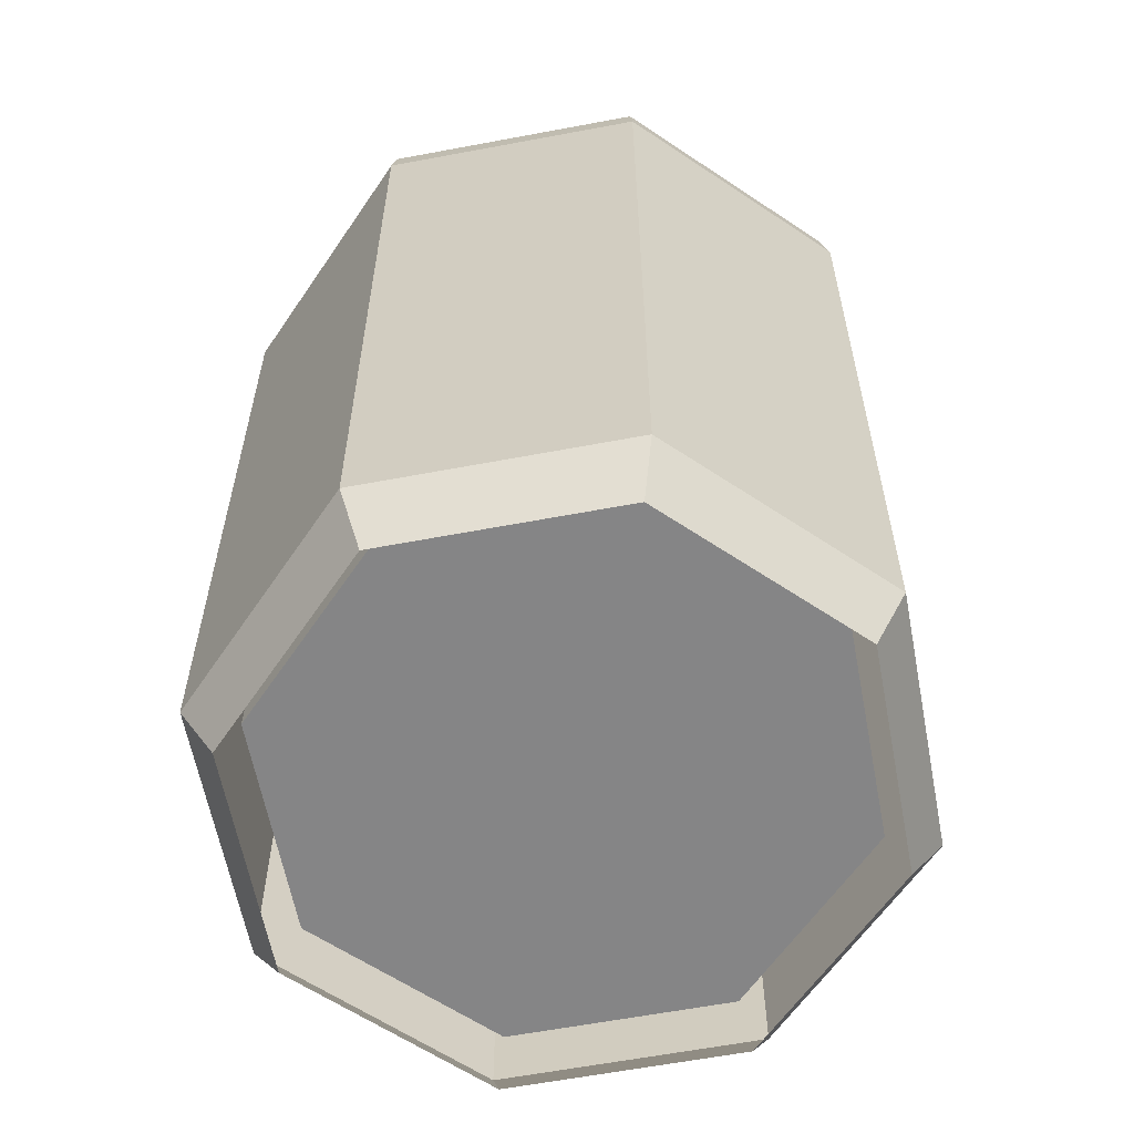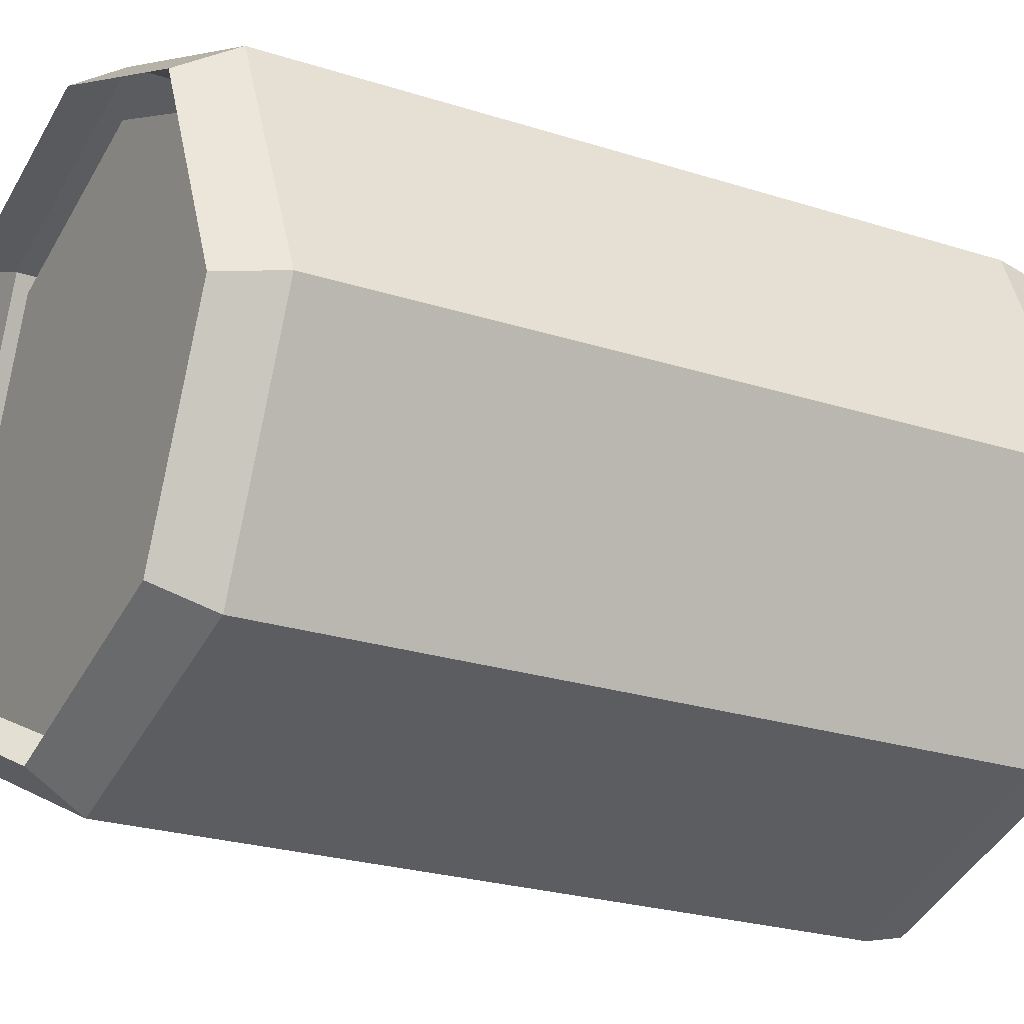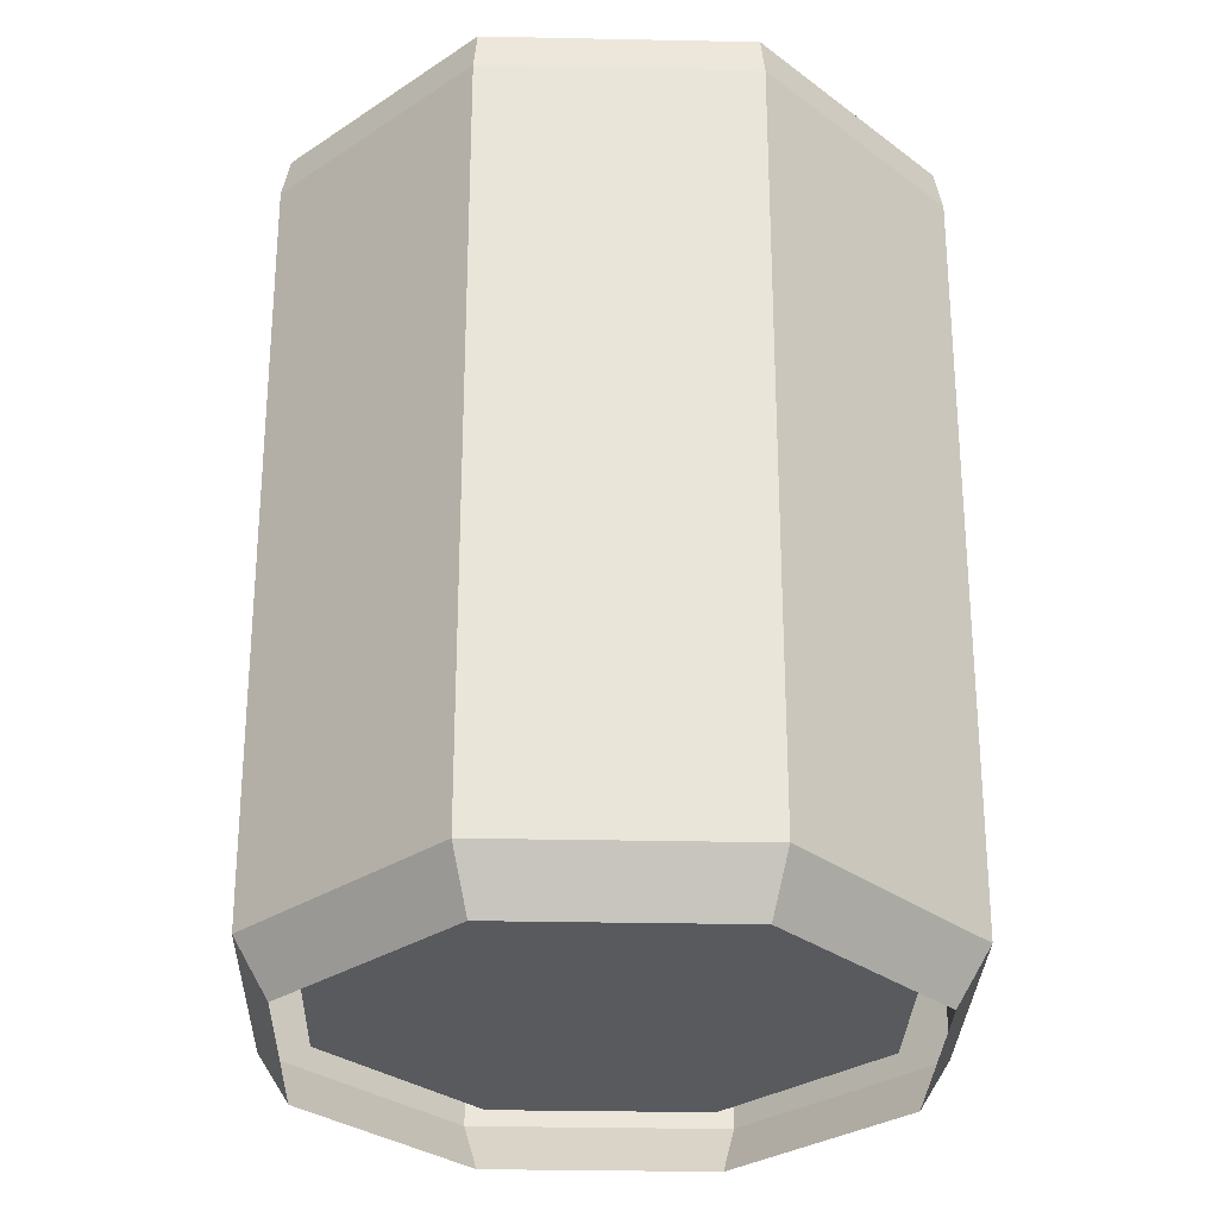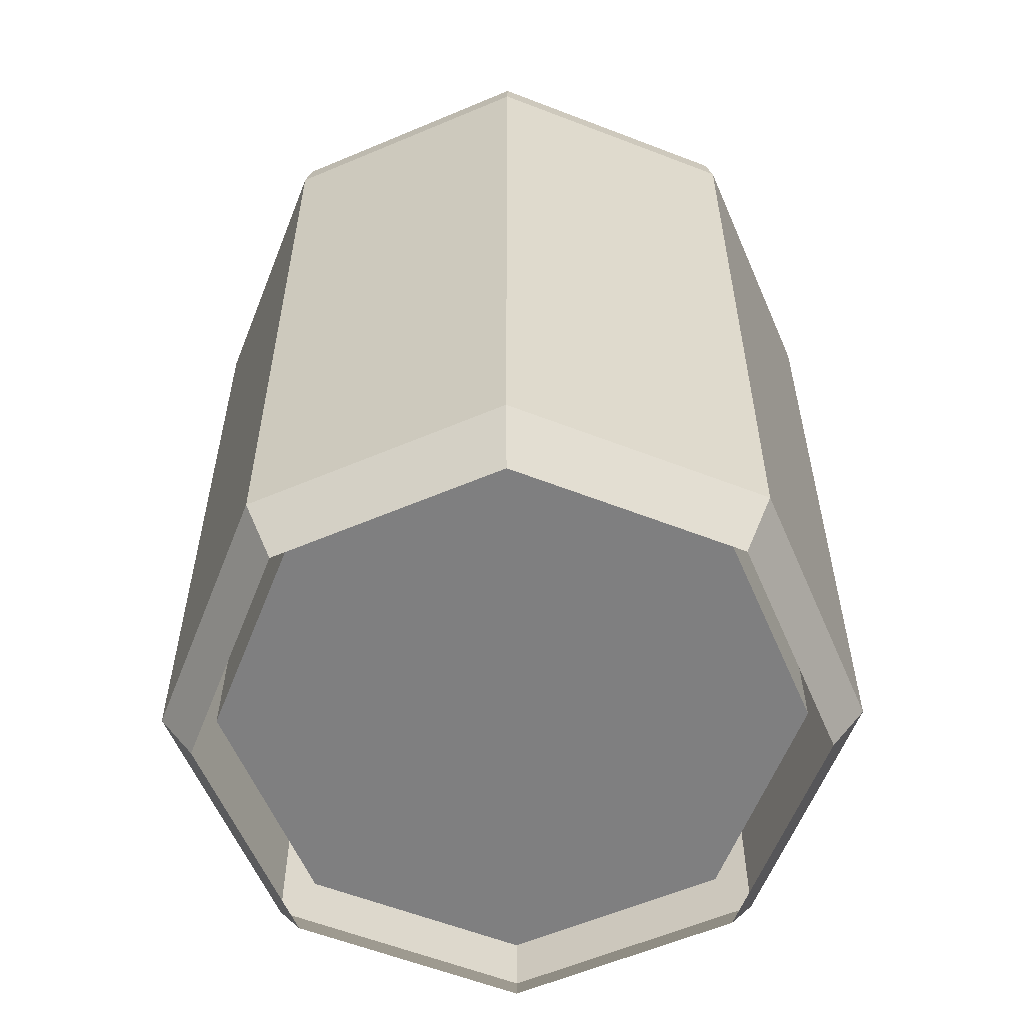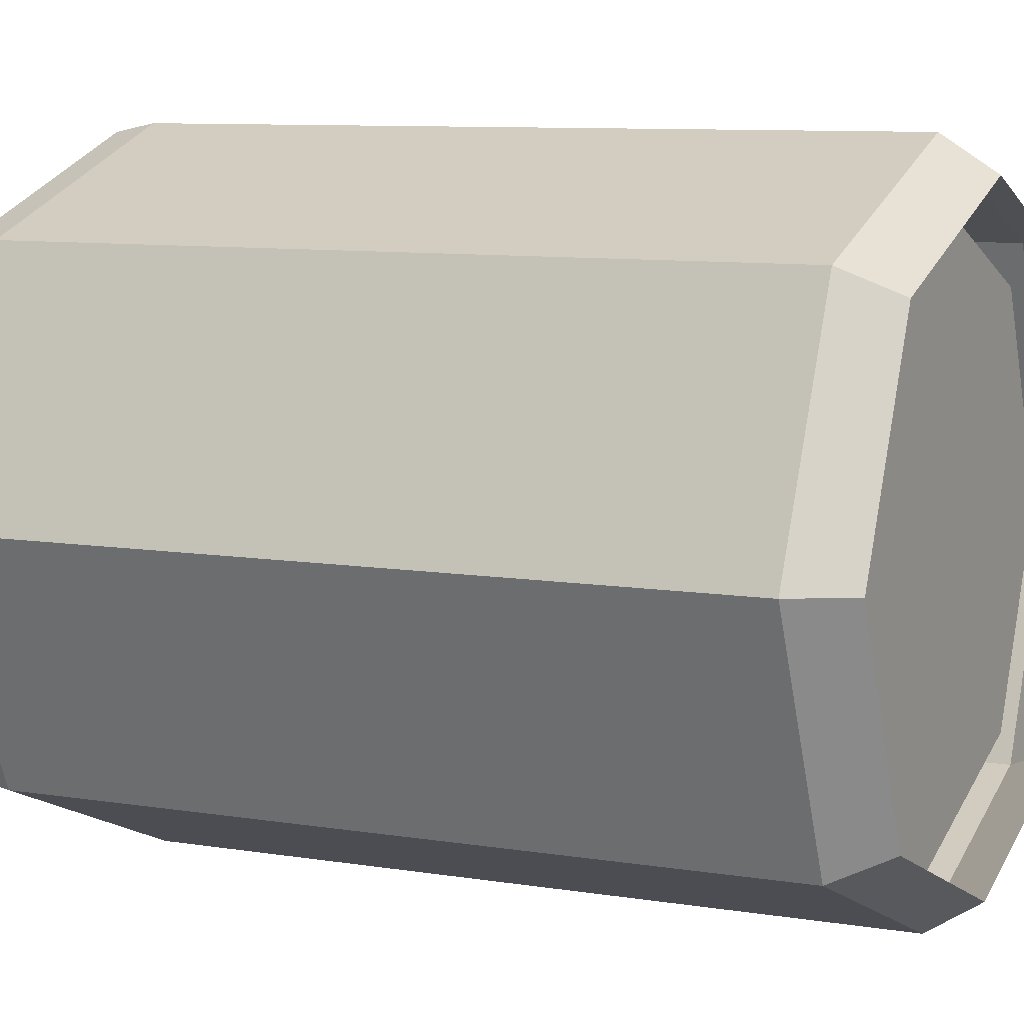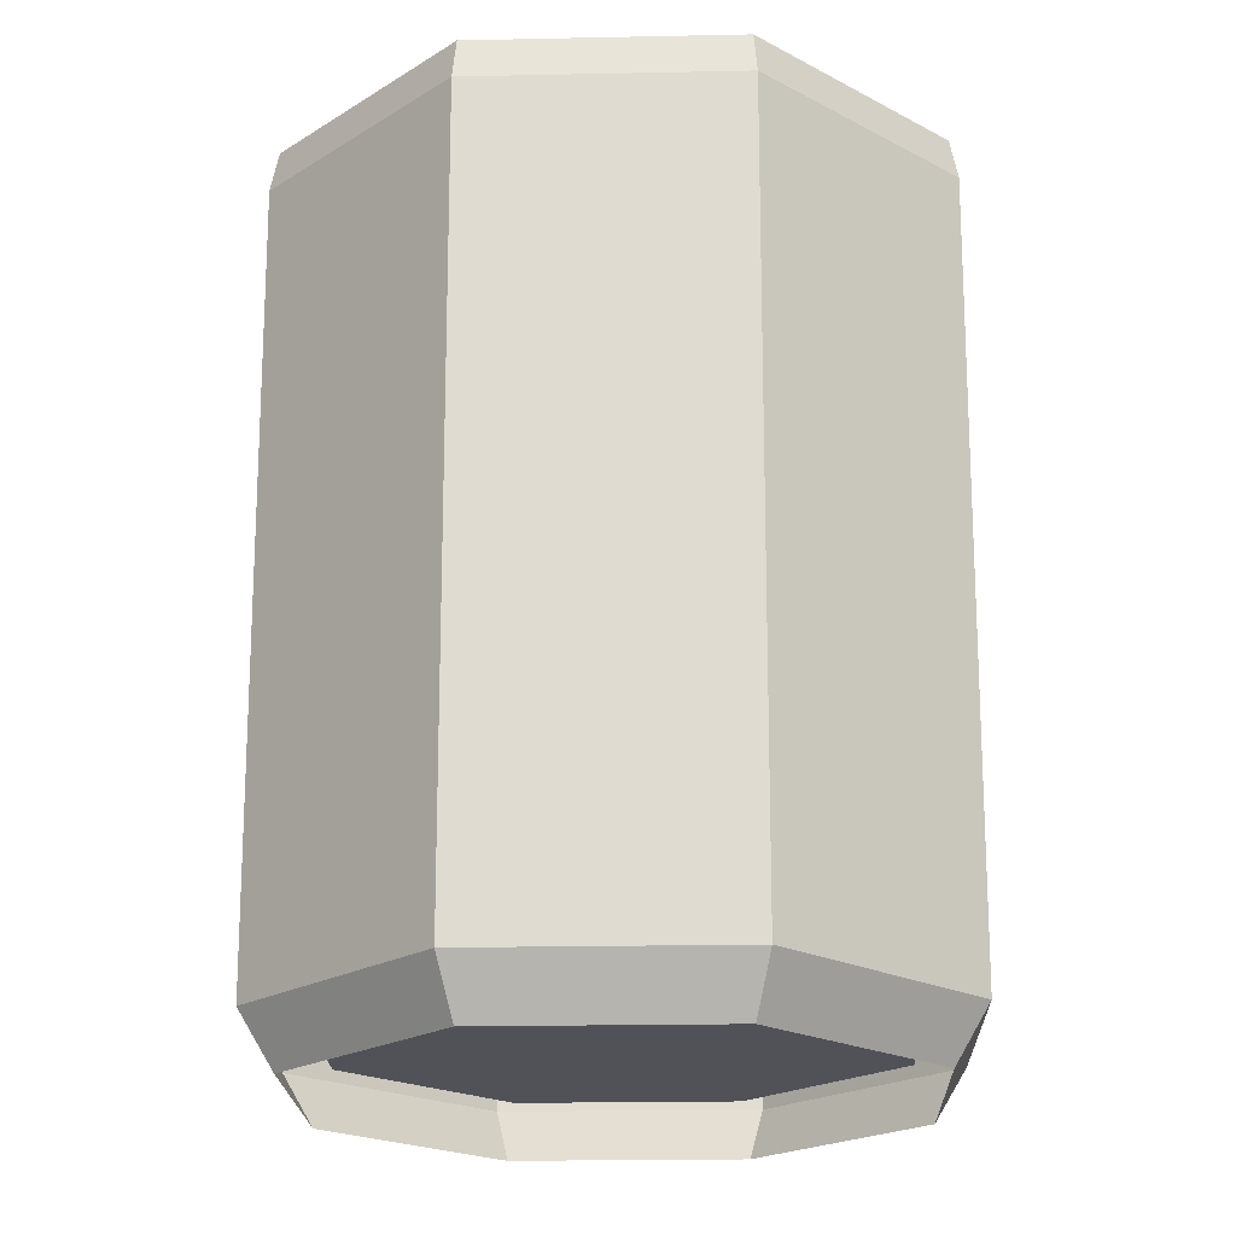
<metadata>
{"format":"obj","ext":"obj","renderer":"f3d","projection":"perspective","resolution":1024,"background":"white","views":[{"elev":-61.9,"azim":-101.7,"up":"+Y"},{"elev":-21.2,"azim":58.8,"up":"+Z"},{"elev":-30.9,"azim":-114.2,"up":"+Y"},{"elev":-59.9,"azim":-179.1,"up":"+Y"},{"elev":7.6,"azim":-62.8,"up":"+Z"},{"elev":-21.5,"azim":-155.4,"up":"+Y"}]}
</metadata>
<code>
v -0 0.007354 -0.2615
v -0 0.7774 -0.2457
v 0.1849 0.007354 -0.1849
v 0.1737 0.7774 -0.1737
v 0.2615 0.007354 0
v 0.2457 0.7774 0
v 0.1849 0.007354 0.1849
v 0.1737 0.7774 0.1737
v -0 0.007354 0.2615
v -0 0.7774 0.2457
v -0.1849 0.007354 0.1849
v -0.1737 0.7774 0.1737
v -0.2615 0.007354 -0
v -0.2457 0.7774 -0
v -0.1849 0.007354 -0.1849
v -0.1737 0.7774 -0.1737
v -0 0.0539 -0.2914
v -0 0.7198 -0.2985
v 0.211 0.7198 -0.211
v 0.2061 0.0539 -0.2061
v 0.2985 0.7198 0
v 0.2914 0.0539 0
v 0.211 0.7198 0.211
v 0.2061 0.0539 0.2061
v -0 0.7198 0.2985
v -0 0.0539 0.2914
v -0.211 0.7198 0.211
v -0.2061 0.0539 0.2061
v -0.2985 0.7198 -0
v -0.2914 0.0539 -0
v -0.211 0.7198 -0.211
v -0.2061 0.0539 -0.2061
v 0.2061 0.7556 -0.2061
v -0 0.7556 -0.2914
v 0.2914 0.7556 0
v 0.2061 0.7556 0.2061
v -0 0.7556 0.2914
v -0.2061 0.7556 0.2061
v -0.2914 0.7556 -0
v -0.2061 0.7556 -0.2061
v -0 0.05235 -0.2457
v 0.1737 0.05235 -0.1737
v 0.2457 0.05235 0
v 0.1737 0.05235 0.1737
v -0 0.05235 0.2457
v -0.1737 0.05235 0.1737
v -0.2457 0.05235 -0
v -0.1737 0.05235 -0.1737
f 34 19 18
f 33 21 19
f 35 23 21
f 36 25 23
f 25 38 27
f 38 29 27
f 6 44 8
f 39 31 29
f 40 18 31
f 32 1 15
f 31 30 29
f 30 15 13
f 29 28 27
f 28 13 11
f 27 26 25
f 26 11 9
f 25 24 23
f 7 26 9
f 23 22 21
f 5 24 7
f 21 20 19
f 20 5 3
f 18 20 17
f 17 3 1
f 18 32 31
f 2 33 34
f 4 35 33
f 8 35 6
f 8 37 36
f 12 37 10
f 14 38 12
f 16 39 14
f 2 40 16
f 47 45 43
f 2 42 4
f 16 41 2
f 12 47 14
f 8 45 10
f 4 43 6
f 14 48 16
f 10 46 12
f 34 33 19
f 33 35 21
f 35 36 23
f 36 37 25
f 25 37 38
f 38 39 29
f 6 43 44
f 39 40 31
f 40 34 18
f 32 17 1
f 31 32 30
f 30 32 15
f 29 30 28
f 28 30 13
f 27 28 26
f 26 28 11
f 25 26 24
f 7 24 26
f 23 24 22
f 5 22 24
f 21 22 20
f 20 22 5
f 18 19 20
f 17 20 3
f 18 17 32
f 2 4 33
f 4 6 35
f 8 36 35
f 8 10 37
f 12 38 37
f 14 39 38
f 16 40 39
f 2 34 40
f 43 42 41
f 41 48 47
f 47 46 45
f 45 44 43
f 43 41 47
f 2 41 42
f 16 48 41
f 12 46 47
f 8 44 45
f 4 42 43
f 14 47 48
f 10 45 46

</code>
